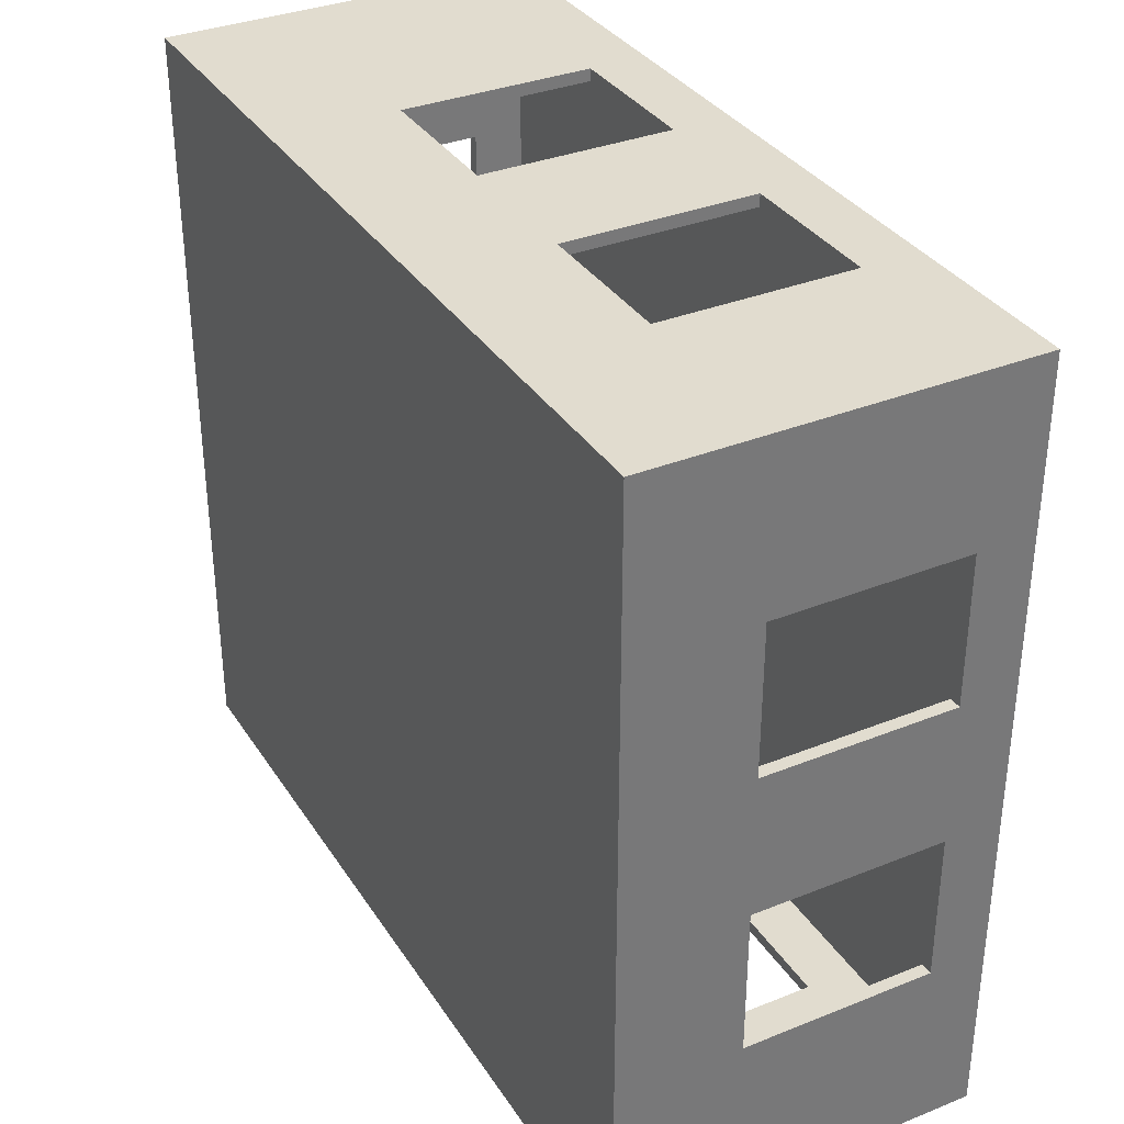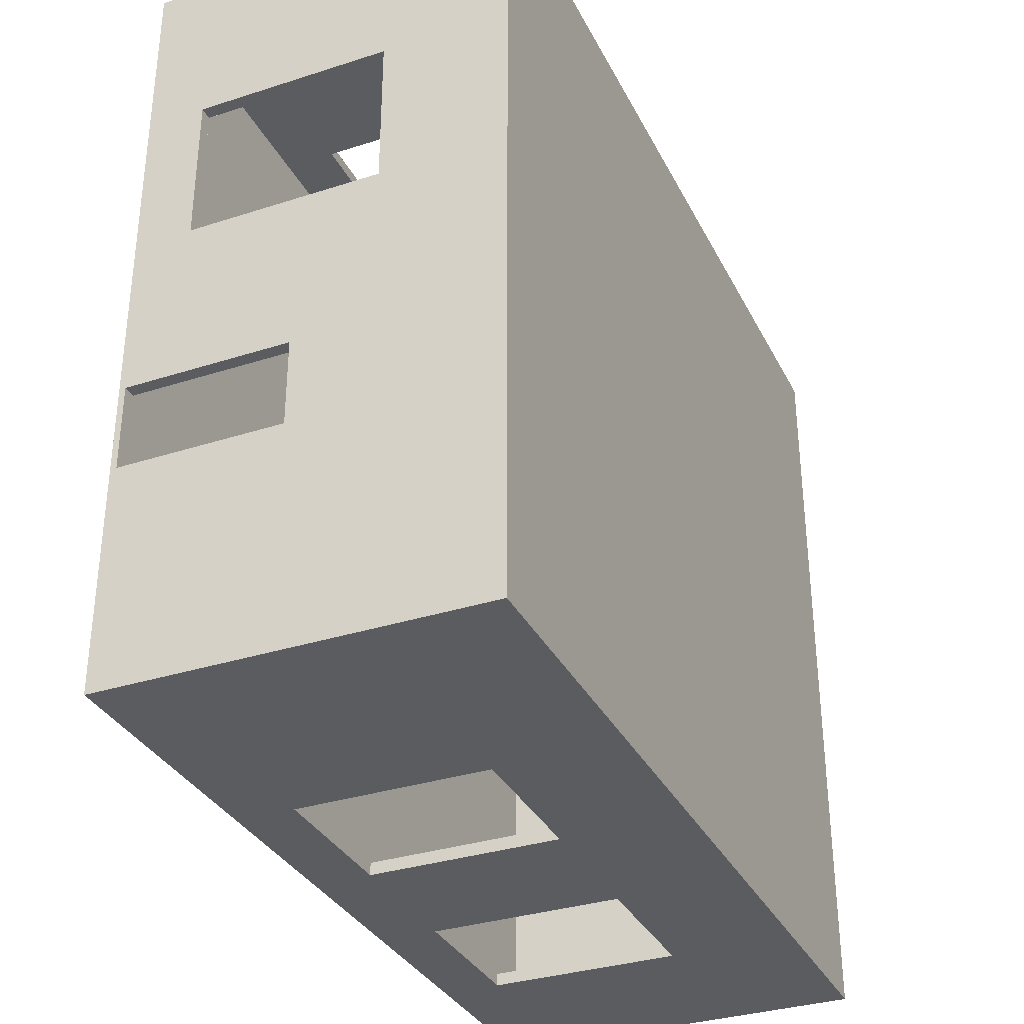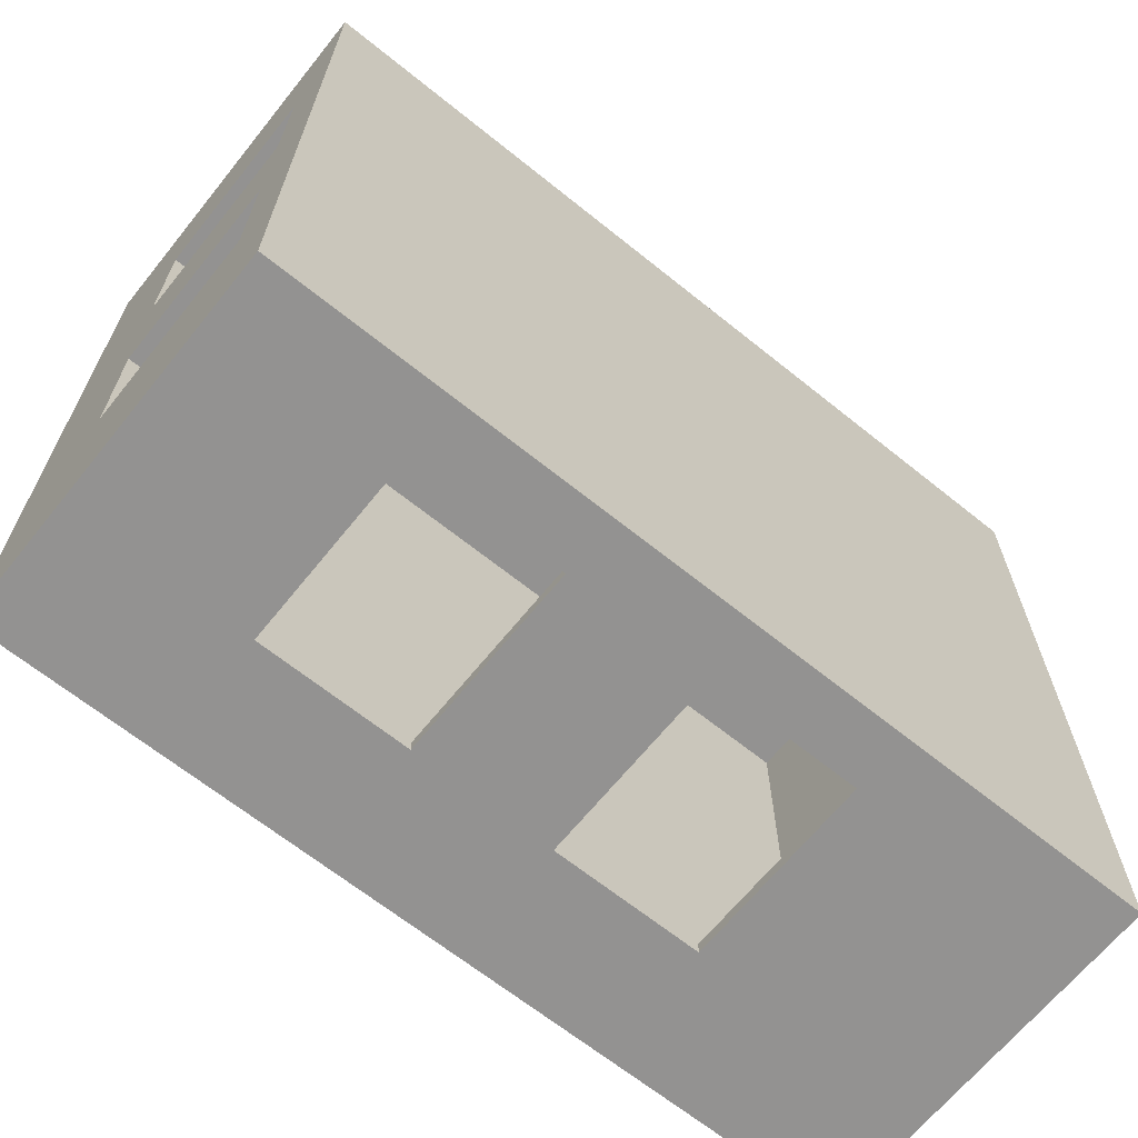
<metadata>
{"format":"obj","ext":"obj","renderer":"f3d","projection":"perspective","resolution":1024,"background":"white","views":[{"elev":34.3,"azim":-118.4,"up":"+Z"},{"elev":-33.6,"azim":113.7,"up":"+Z"},{"elev":-66.4,"azim":-38.9,"up":"+Z"}]}
</metadata>
<code>
o Cube
v 14.78 0.25 -12.25
v 14.78 -0 -12.25
v 14.78 0.25 19.27
v 14.78 -0 19.27
v -20.17 -0 -12.25
v -20.17 0.25 19.27
v -20.17 -0 19.27
v 14.28 -0 -12.25
v 14.28 0.25 19.27
v 14.28 -0 19.27
v 14.28 0.25 -12.25
v -19.67 -0 -12.25
v -19.67 0.25 19.27
v -19.67 -0 19.27
v -20.17 -0 18.77
v 14.78 0.25 18.77
v -20.17 0.25 18.77
v 14.78 -0 18.77
v 14.28 -0 18.77
v 14.28 0.25 18.77
v -19.67 -0 18.77
v -19.67 0.25 18.77
v -20.17 0.25 -11.75
v 14.78 -0 -11.75
v -20.17 -0 -11.75
v 14.28 -0 -11.75
v 14.28 0.25 -11.75
v -19.67 -0 -11.75
v -20.17 0.25 -12.25
v -19.67 15 -11.75
v -20.17 15 -11.75
v -20.17 15 18.77
v -19.67 15 18.77
v -20.17 15 19.27
v -19.67 0.25 -12.25
v 14.78 0.25 -11.75
v -19.67 15 19.27
v -19.67 0.25 -11.75
v -20.17 15 -12.25
v 14.28 15 -12.25
v 14.78 15 -12.25
v -19.67 15 -12.25
v 14.28 15 -11.75
v -13 -0 19.27
v -13 -0 -12.25
v -13 0.25 19.27
v -13 0.25 18.77
v -13 -0 18.77
v -13 -0 -11.75
v -13 15 -11.75
v -13 15 -12.25
v -13 0.25 -12.25
v -13 0.25 -11.75
v -7 -0 19.27
v -7 0.25 18.77
v -7 15 -11.75
v -7 15 -12.25
v -7 0.25 -12.25
v -7 0.25 -11.75
v -7 -0 -12.25
v -7 0.25 19.27
v -7 -0 18.77
v -7 -0 -11.75
v -20.17 10 19.27
v -19.67 10 18.77
v -19.67 10 19.27
v -19.67 10 -11.75
v -20.17 10 -11.75
v -20.17 10 18.77
v -19.67 10 -12.25
v 14.78 10 -11.75
v 14.28 10 -11.75
v -20.17 10 -12.25
v 14.28 10 -12.25
v 14.78 10 -12.25
v -13 10 -12.25
v -13 10 -11.75
v -7 10 -12.25
v -7 10 -11.75
v -19.67 2.321 18.77
v -19.67 2.321 -11.75
v -20.17 2.321 18.77
v -19.67 2.321 -12.25
v 14.78 2.321 -12.25
v -20.17 2.321 19.27
v -19.67 2.321 19.27
v -20.17 2.321 -11.75
v 14.78 2.321 -11.75
v 14.28 2.321 -11.75
v -20.17 2.321 -12.25
v 14.28 2.321 -12.25
v -13 2.321 -12.25
v -13 2.321 -11.75
v -7 2.321 -12.25
v -7 2.321 -11.75
v -20.17 -0 0.943
v 14.28 -0 0.943
v 14.28 0.25 0.943
v -19.67 -0 0.943
v -20.17 0.25 0.943
v 14.78 -0 0.943
v -19.67 15 0.943
v -20.17 15 0.943
v 14.78 0.25 0.943
v -19.67 0.25 0.943
v -13 -0 0.943
v -13 0.25 0.943
v -7 0.25 0.943
v -7 -0 0.943
v -19.67 10 0.943
v -20.17 10 0.943
v -20.17 2.321 0.943
v -19.67 2.321 0.943
v -20.17 0.25 -5.057
v 14.78 3e-06 -5.057
v -20.17 15 -5.057
v -20.17 10 -5.057
v -20.17 2.321 -5.057
v -20.17 3e-06 -5.057
v 14.28 3e-06 -5.057
v 14.28 0.25 -5.057
v -19.67 3e-06 -5.057
v -19.67 15 -5.057
v 14.78 0.25 -5.057
v -19.67 0.25 -5.057
v -13 3e-06 -5.057
v -13 0.25 -5.057
v -7 0.25 -5.057
v -7 3e-06 -5.057
v -19.67 10 -5.057
v -19.67 2.321 -5.057
v -1.307 -0 19.27
v -1.307 0.25 18.77
v -1.307 15 -11.75
v -1.307 15 -12.25
v -1.307 0.25 -12.25
v -1.307 0.25 -11.75
v -1.307 -0 -12.25
v -1.307 0.25 19.27
v -1.307 -0 18.77
v -1.307 -0 -11.75
v -1.307 10 -12.25
v -1.307 10 -11.75
v -1.307 2.321 -11.75
v -1.307 2.321 -12.25
v -1.307 0.25 0.943
v -1.307 -0 0.943
v -1.307 3e-06 -5.057
v -1.307 0.25 -5.057
v 4.693 -0 19.27
v 4.693 0.25 18.77
v 4.693 15 -11.75
v 4.693 15 -12.25
v 4.693 0.25 -12.25
v 4.693 0.25 -11.75
v 4.693 10 -12.25
v 4.693 2.321 -12.25
v 4.693 0.25 0.943
v 4.693 0.25 -5.057
v 4.693 -0 -12.25
v 4.693 0.25 19.27
v 4.693 -0 18.77
v 4.693 -0 -11.75
v 4.693 10 -11.75
v 4.693 2.321 -11.75
v 4.693 -0 0.943
v 4.693 3e-06 -5.057
v -20.17 14.5 19.27
v -19.67 14.5 19.27
v -20.17 14.5 -11.75
v 14.78 14.5 -11.75
v 14.28 14.5 -11.75
v -20.17 14.5 -12.25
v 14.28 14.5 -12.25
v -13 14.5 -12.25
v -13 14.5 -11.75
v -7 14.5 -12.25
v -7 14.5 -11.75
v -19.67 14.5 18.77
v -19.67 14.5 -11.75
v -20.17 14.5 18.77
v -19.67 14.5 -12.25
v 14.78 14.5 -12.25
v -19.67 14.5 0.943
v -20.17 14.5 0.943
v -20.17 14.5 -5.057
v -19.67 14.5 -5.057
v -1.307 14.5 -12.25
v -1.307 14.5 -11.75
v 4.693 14.5 -12.25
v 4.693 14.5 -11.75
v 14.78 14.5 -5.057
v 14.28 14.5 -5.057
v -1.307 14.5 -5.057
v 4.693 14.5 -5.057
v -13 14.5 -5.057
v -7 14.5 -5.057
v -13 14.5 0.943
v -7 14.5 0.943
v -1.307 14.5 0.943
v 4.693 14.5 0.943
v 14.78 14.5 0.943
v 14.28 14.5 0.943
v -13 14.5 18.77
v -7 14.5 18.77
v -1.307 14.5 18.77
v 4.693 14.5 18.77
v -13 14.5 19.27
v -7 14.5 19.27
v -1.307 14.5 19.27
v 4.693 14.5 19.27
v 14.78 14.5 18.77
v 14.28 14.5 18.77
v 14.78 14.5 19.27
v 14.28 14.5 19.27
v -13 15 19.27
v -7 15 19.27
v -1.307 15 19.27
v 4.693 15 19.27
v 14.78 15 19.27
v 14.28 15 19.27
v 14.78 15 0.943
v 14.78 15 18.77
v 14.78 15 -11.75
v 14.78 15 -5.057
v 14.28 15 0.943
v 14.28 15 -5.057
v 4.693 15 0.943
v 4.693 15 -5.057
v -1.307 15 0.943
v -1.307 15 -5.057
v -7 15 0.943
v -7 15 -5.057
v -13 15 0.943
v -13 15 -5.057
v -13 15 18.77
v -7 15 18.77
v -1.307 15 18.77
v 4.693 15 18.77
v 14.28 15 18.77
v -20.17 -0 6.636
v 14.28 -0 6.636
v 14.28 0.25 6.636
v -19.67 -0 6.636
v -19.67 15 6.636
v 14.78 0.25 6.636
v -19.67 0.25 6.636
v -13 -0 6.636
v -13 0.25 6.636
v -7 0.25 6.636
v -7 -0 6.636
v -19.67 10 6.636
v -19.67 2.321 6.636
v -20.17 0.25 6.636
v 14.78 -0 6.636
v -20.17 15 6.636
v -20.17 10 6.636
v -20.17 2.321 6.636
v -1.307 0.25 6.636
v -1.307 -0 6.636
v 4.693 0.25 6.636
v 4.693 -0 6.636
v -19.67 14.5 6.636
v -20.17 14.5 6.636
v -7 14.5 6.636
v -13 14.5 6.636
v 4.693 14.5 6.636
v -1.307 14.5 6.636
v 14.78 14.5 6.636
v 14.28 14.5 6.636
v 14.78 15 6.636
v -13 15 6.636
v -7 15 6.636
v 14.28 15 6.636
v 4.693 15 6.636
v -1.307 15 6.636
v -20.17 -0 12.64
v 14.28 -0 12.64
v 14.28 0.25 12.64
v -19.67 -0 12.64
v -19.67 15 12.64
v 14.78 0.25 12.64
v -19.67 0.25 12.64
v -13 -0 12.64
v -13 0.25 12.64
v -7 0.25 12.64
v -7 -0 12.64
v -19.67 10 12.64
v -19.67 2.321 12.64
v -1.307 0.25 12.64
v -1.307 -0 12.64
v 4.693 0.25 12.64
v 4.693 -0 12.64
v -19.67 14.5 12.64
v -7 14.5 12.64
v 4.693 14.5 12.64
v 14.78 14.5 12.64
v 14.78 15 12.64
v -13 15 12.64
v -7 15 12.64
v 14.28 15 12.64
v 4.693 15 12.64
v -1.307 15 12.64
v -20.17 0.25 12.64
v 14.78 -0 12.64
v -20.17 15 12.64
v -20.17 10 12.64
v -20.17 2.321 12.64
v -20.17 14.5 12.64
v -13 14.5 12.64
v -1.307 14.5 12.64
v 14.28 14.5 12.64
v -13 2.321 19.27
v -7 2.321 19.27
v -1.307 2.321 19.27
v 4.693 2.321 19.27
v -1.307 2.321 18.77
v 4.693 2.321 18.77
v 14.28 2.321 19.27
v -1.307 15.12 -12.25
v -1.307 10 19.27
v -1.307 10 18.77
v 4.693 10 19.27
v 4.693 10 18.77
v -13 2.321 18.77
v -7 2.321 18.77
v -7 10 19.27
v -7 10 18.77
v -13 10 19.27
v -13 10 18.77
v 14.28 2.321 18.77
v 14.28 10 18.77
v 14.28 10 19.27
v 14.78 2.321 19.27
v 14.78 2.321 18.77
v 14.78 10 18.77
v 14.78 10 19.27
v 14.78 2.321 12.64
v 14.78 2.321 6.636
v 14.78 2.321 0.943
v 14.78 2.321 -5.057
v 14.78 10 -5.057
v 14.78 10 0.943
v 14.78 10 6.636
v 14.78 10 12.64
v 14.28 2.321 12.64
v 14.28 10 12.64
v 14.28 10 6.636
v 14.28 2.321 6.636
v 14.28 2.321 0.943
v 14.28 10 0.943
v 14.28 2.321 -5.057
v 14.28 10 -5.057
v -20.17 1e-06 0.07729
v 14.28 1e-06 0.07729
v 14.28 0.25 0.07729
v -19.67 1e-06 0.07729
v -19.67 15 0.07729
v 14.78 0.25 0.07729
v -19.67 0.25 0.07729
v -13 1e-06 0.07729
v -13 0.25 0.07729
v -7 0.25 0.07729
v -7 1e-06 0.07729
v -19.67 10 0.07729
v -19.67 2.321 0.07729
v -20.17 0.25 0.07729
v 14.78 1e-06 0.07729
v -20.17 15 0.07729
v -20.17 10 0.07729
v -20.17 2.321 0.07729
v -1.307 1e-06 0.07729
v -1.307 0.25 0.07729
v 4.693 0.25 0.07729
v 4.693 1e-06 0.07729
v -19.67 14.5 0.07729
v -20.17 14.5 0.07729
v -7 14.5 0.07729
v -13 14.5 0.07729
v 4.693 14.5 0.07729
v -1.307 14.5 0.07729
v 14.78 14.5 0.07729
v 14.28 14.5 0.07729
v 14.78 15 0.07729
v 14.28 15 0.07729
v 4.693 15 0.07729
v -1.307 15 0.07729
v -7 15 0.07729
v -13 15 0.07729
v 14.78 2.321 0.07729
v 14.78 10 0.07729
v 14.28 2.321 0.07729
v 14.28 10 0.07729
v -20.17 0.25 -3.355
v 14.78 2e-06 -3.355
v -20.17 15 -3.355
v -20.17 10 -3.355
v -20.17 2.321 -3.355
v -20.17 14.5 -3.355
v -13 14.5 -3.355
v -1.307 14.5 -3.355
v 14.28 14.5 -3.355
v 14.78 15 -3.355
v 14.28 15 -3.355
v 4.693 15 -3.355
v -1.307 15 -3.355
v -7 15 -3.355
v -13 15 -3.355
v 14.78 2.321 -3.355
v 14.28 2.321 -3.355
v 14.28 10 -3.355
v -20.17 2e-06 -3.355
v 14.28 2e-06 -3.355
v 14.28 0.25 -3.355
v -19.67 2e-06 -3.355
v -19.67 15 -3.355
v 14.78 0.25 -3.355
v -19.67 0.25 -3.355
v -13 2e-06 -3.355
v -13 0.25 -3.355
v -7 0.25 -3.355
v -7 2e-06 -3.355
v -19.67 10 -3.355
v -19.67 2.321 -3.355
v -1.307 2e-06 -3.355
v -1.307 0.25 -3.355
v 4.693 0.25 -3.355
v 4.693 2e-06 -3.355
v -19.67 14.5 -3.355
v -7 14.5 -3.355
v 4.693 14.5 -3.355
v 14.78 14.5 -3.355
v 14.78 10 -3.355
v 14.78 6.81 -11.75
v 14.28 6.81 -11.75
v 14.28 6.81 -12.25
v 14.78 6.81 -12.25
v 4.693 6.81 -12.25
v 4.693 6.81 -11.75
v 14.78 6.81 -5.057
v 14.78 6.81 0.943
v 14.78 6.81 6.636
v 14.28 6.81 6.636
v 14.28 6.81 0.943
v 14.28 6.81 -5.057
v 14.28 6.81 0.07729
v 14.78 6.81 0.07729
v 14.78 6.81 -3.355
v 14.28 6.81 -3.355
f 14 13 6 7
f 25 23 29 5
f 19 18 4 10
f 18 16 3 4
f 8 11 1 2
f 160 154 11 8
f 162 19 10 150
f 4 3 9 10
f 15 21 14 7
f 5 29 35 12
f 44 46 13 14
f 285 283 22 47
f 277 280 21 15
f 293 278 19 162
f 305 282 16 18
f 278 305 18 19
f 7 6 17 15
f 181 168 34 32
f 8 2 24 26
f 2 1 36 24
f 160 8 26 163
f 5 12 28 25
f 119 114 23 25
f 182 173 39 42
f 309 181 32 306
f 168 169 37 34
f 281 306 32 33
f 33 32 34 37
f 42 39 31 30
f 41 40 43 224
f 51 42 30 50
f 183 174 40 41
f 175 182 42 51
f 173 170 31 39
f 177 175 51 57
f 57 51 50 56
f 12 45 49 28
f 280 284 48 21
f 286 285 47 55
f 54 61 46 44
f 21 48 44 14
f 12 35 52 45
f 132 139 61 54
f 290 286 55 133
f 135 57 56 134
f 188 177 57 135
f 45 60 63 49
f 284 287 62 48
f 48 62 54 44
f 45 52 58 60
f 145 94 78 142
f 81 93 77 67
f 90 87 68 73
f 92 83 70 76
f 434 437 75 71
f 437 436 74 75
f 85 86 66 64
f 131 81 67 130
f 308 82 69 307
f 439 435 72 164
f 83 90 73 70
f 86 80 65 66
f 82 85 64 69
f 17 6 85 82
f 35 29 90 83
f 155 27 89 165
f 304 17 82 308
f 125 38 81 131
f 6 13 86 85
f 1 11 91 84
f 36 1 84 88
f 52 35 83 92
f 29 23 87 90
f 58 52 92 94
f 38 53 93 81
f 136 58 94 145
f 53 59 95 93
f 76 77 93 92
f 92 93 95 94
f 78 94 95 79
f 79 77 76 78
f 247 105 113 253
f 367 100 112 371
f 253 113 110 252
f 361 364 109 106
f 373 363 108 146
f 363 362 107 108
f 357 361 106 99
f 358 369 103 102
f 377 185 103 369
f 241 254 100 96
f 355 368 101 97
f 368 359 104 101
f 375 355 97 166
f 354 357 99 96
f 362 360 105 107
f 53 38 125 127
f 25 28 122 119
f 163 26 120 167
f 24 36 124 115
f 26 24 115 120
f 170 186 116 31
f 30 31 116 123
f 28 49 126 122
f 59 53 127 128
f 137 59 128 149
f 49 63 129 126
f 87 118 117 68
f 23 114 118 87
f 418 125 131 424
f 412 394 114 119
f 111 110 113 112
f 366 371 112 113
f 118 131 130 117
f 370 365 110 111
f 155 137 149 159
f 63 141 148 129
f 364 372 147 109
f 374 373 146 158
f 154 136 145 157
f 59 137 144 95
f 95 144 143 79
f 190 188 135 153
f 153 135 134 152
f 292 290 133 151
f 150 161 139 132
f 60 138 141 63
f 287 291 140 62
f 62 140 132 54
f 60 58 136 138
f 10 9 161 150
f 279 292 151 20
f 40 153 152 43
f 174 190 153 40
f 436 438 156 74
f 11 154 157 91
f 356 374 158 98
f 27 155 159 121
f 141 163 167 148
f 372 375 166 147
f 137 155 165 144
f 138 160 163 141
f 291 293 162 140
f 140 162 150 132
f 138 136 154 160
f 143 144 145 142
f 165 157 145 144
f 438 157 165 439
f 164 143 142 156
f 143 164 191 189
f 74 156 190 174
f 79 143 189 178
f 156 142 188 190
f 423 130 187 429
f 68 117 186 170
f 370 111 185 377
f 252 110 184 263
f 77 79 178 176
f 142 78 177 188
f 67 77 176 180
f 78 76 175 177
f 73 68 170 173
f 76 70 182 175
f 71 75 183 171
f 75 74 174 183
f 64 66 169 168
f 130 67 180 187
f 307 69 181 309
f 164 72 172 191
f 70 73 173 182
f 69 64 168 181
f 189 191 195 194
f 172 193 195 191
f 176 178 197 196
f 189 194 197 178
f 176 196 187 180
f 379 378 199 198
f 376 379 198 184
f 381 380 201 200
f 381 200 199 378
f 383 203 201 380
f 310 295 205 204
f 294 310 204 179
f 311 296 207 206
f 311 206 205 295
f 312 213 207 296
f 207 213 215 211
f 208 209 217 216
f 169 208 216 37
f 210 211 219 218
f 210 218 217 209
f 215 214 220 221
f 215 221 219 211
f 269 202 222 271
f 212 223 220 214
f 225 192 171 224
f 41 224 171 183
f 382 384 222 202
f 403 225 227 404
f 225 224 43 227
f 404 227 229 405
f 152 229 227 43
f 405 229 231 406
f 134 231 229 152
f 406 231 233 407
f 56 233 231 134
f 407 233 235 408
f 50 235 233 56
f 358 102 234 389
f 50 30 123 235
f 236 33 37 216
f 245 272 234 102
f 237 236 216 217
f 300 299 236 237
f 218 238 237 217
f 239 238 218 219
f 221 240 239 219
f 221 220 223 240
f 271 222 226 274
f 301 302 239 240
f 302 303 238 239
f 303 300 237 238
f 230 232 273 276
f 228 230 276 275
f 226 228 275 274
f 298 271 274 301
f 232 234 272 273
f 281 299 272 245
f 297 269 271 298
f 203 270 267 201
f 200 268 265 199
f 200 201 267 268
f 184 198 266 263
f 198 199 265 266
f 111 257 264 185
f 288 252 263 294
f 147 166 262 260
f 98 158 261 243
f 109 147 260 251
f 158 146 259 261
f 277 304 254 241
f 283 247 253 289
f 100 254 258 112
f 112 258 257 111
f 106 109 251 248
f 146 108 250 259
f 108 107 249 250
f 99 106 248 244
f 102 103 256 245
f 185 264 256 103
f 97 101 255 242
f 101 104 246 255
f 166 97 242 262
f 96 99 244 241
f 107 105 247 249
f 22 283 289 80
f 80 289 288 65
f 15 17 304 277
f 65 288 294 179
f 212 297 298 223
f 33 236 299 281
f 223 298 301 240
f 276 273 300 303
f 275 276 303 302
f 274 275 302 301
f 273 272 299 300
f 270 312 296 267
f 268 311 295 265
f 268 267 296 311
f 263 266 310 294
f 266 265 295 310
f 257 307 309 264
f 260 262 293 291
f 243 261 292 279
f 251 260 291 287
f 261 259 290 292
f 254 304 308 258
f 248 251 287 284
f 259 250 286 290
f 250 249 285 286
f 244 248 284 280
f 245 256 306 281
f 264 309 306 256
f 242 255 305 278
f 255 246 282 305
f 262 242 278 293
f 241 244 280 277
f 249 247 283 285
f 288 289 308 307
f 308 289 253 258
f 252 257 258 253
f 307 257 252 288
f 46 313 86 13
f 314 313 46 61
f 315 314 61 139
f 316 315 139 161
f 315 316 318 317
f 319 316 161 9
f 315 317 322 321
f 318 316 323 324
f 322 324 323 321
f 313 314 326 325
f 326 314 327 328
f 313 325 330 329
f 327 329 330 328
f 317 326 328 322
f 55 326 317 133
f 55 47 325 326
f 314 315 321 327
f 211 210 321 323
f 207 324 322 206
f 208 329 327 209
f 204 205 328 330
f 209 327 321 210
f 205 206 322 328
f 66 329 208 169
f 65 179 204 330
f 80 325 47 22
f 65 330 325 80
f 86 313 329 66
f 20 151 318 331
f 324 207 213 332
f 324 332 331 318
f 211 323 333 215
f 319 333 323 316
f 3 16 335 334
f 3 334 319 9
f 212 214 337 336
f 334 335 336 337
f 214 215 333 337
f 333 319 334 337
f 151 133 317 318
f 338 335 16 282
f 339 338 282 246
f 340 339 246 104
f 88 341 124 36
f 434 440 341 88
f 359 390 340 104
f 71 171 192 342
f 432 433 342 192
f 447 441 340 390
f 269 344 343 202
f 442 441 343 344
f 297 345 344 269
f 297 212 336 345
f 336 335 338 345
f 346 279 20 331
f 332 347 346 331
f 312 347 332 213
f 270 348 347 312
f 345 338 346 347
f 344 345 347 348
f 349 243 279 346
f 339 349 346 338
f 442 344 348 443
f 350 98 243 349
f 203 351 348 270
f 443 444 350 349
f 392 356 98 350
f 89 27 121 352
f 435 89 352 445
f 72 353 193 172
f 383 393 351 203
f 449 445 352 410
f 444 446 392 350
f 402 411 393 383
f 202 343 391 382
f 416 358 389 408
f 232 388 389 234
f 230 387 388 232
f 228 386 387 230
f 226 385 386 228
f 222 384 385 226
f 432 403 384 382
f 402 383 380 431
f 401 381 378 430
f 401 431 380 381
f 429 400 379 376
f 400 430 378 379
f 397 370 377 399
f 110 365 376 184
f 425 428 375 372
f 414 427 374 356
f 427 426 373 374
f 422 425 372 364
f 397 423 365 370
f 424 398 371 366
f 96 100 367 354
f 105 360 366 113
f 420 418 360 362
f 412 415 357 354
f 428 413 355 375
f 395 417 359 368
f 413 395 368 355
f 399 377 369 396
f 416 396 369 358
f 415 419 361 357
f 421 420 362 363
f 426 421 363 373
f 419 422 364 361
f 394 367 371 398
f 114 394 398 118
f 126 129 422 419
f 149 128 421 426
f 128 127 420 421
f 122 126 419 415
f 123 116 396 416
f 186 399 396 116
f 120 115 395 413
f 115 124 417 395
f 167 120 413 428
f 119 122 415 412
f 127 125 418 420
f 131 118 398 424
f 117 130 423 397
f 129 148 425 422
f 159 149 426 427
f 121 159 427 414
f 148 167 428 425
f 117 397 399 186
f 196 197 430 400
f 187 196 400 429
f 194 195 431 401
f 194 401 430 197
f 193 402 431 195
f 192 225 403 432
f 123 416 408 235
f 124 341 409 417
f 440 448 409 341
f 352 121 414 410
f 193 353 411 402
f 382 391 433 432
f 388 407 408 389
f 387 406 407 388
f 386 405 406 387
f 385 404 405 386
f 384 403 404 385
f 365 423 429 376
f 354 367 394 412
f 360 418 424 366
f 393 411 449 446
f 342 433 448 440
f 433 391 447 448
f 351 393 446 444
f 411 353 445 449
f 72 435 445 353
f 348 351 444 443
f 339 442 443 349
f 339 340 441 442
f 391 343 441 447
f 71 342 440 434
f 156 438 439 164
f 91 157 438 436
f 165 89 435 439
f 84 91 436 437
f 88 84 437 434
f 356 359 417 414
f 356 392 390 359
f 392 446 447 390
f 409 410 414 417
f 409 448 449 410
f 449 448 447 446
l 142 320

</code>
